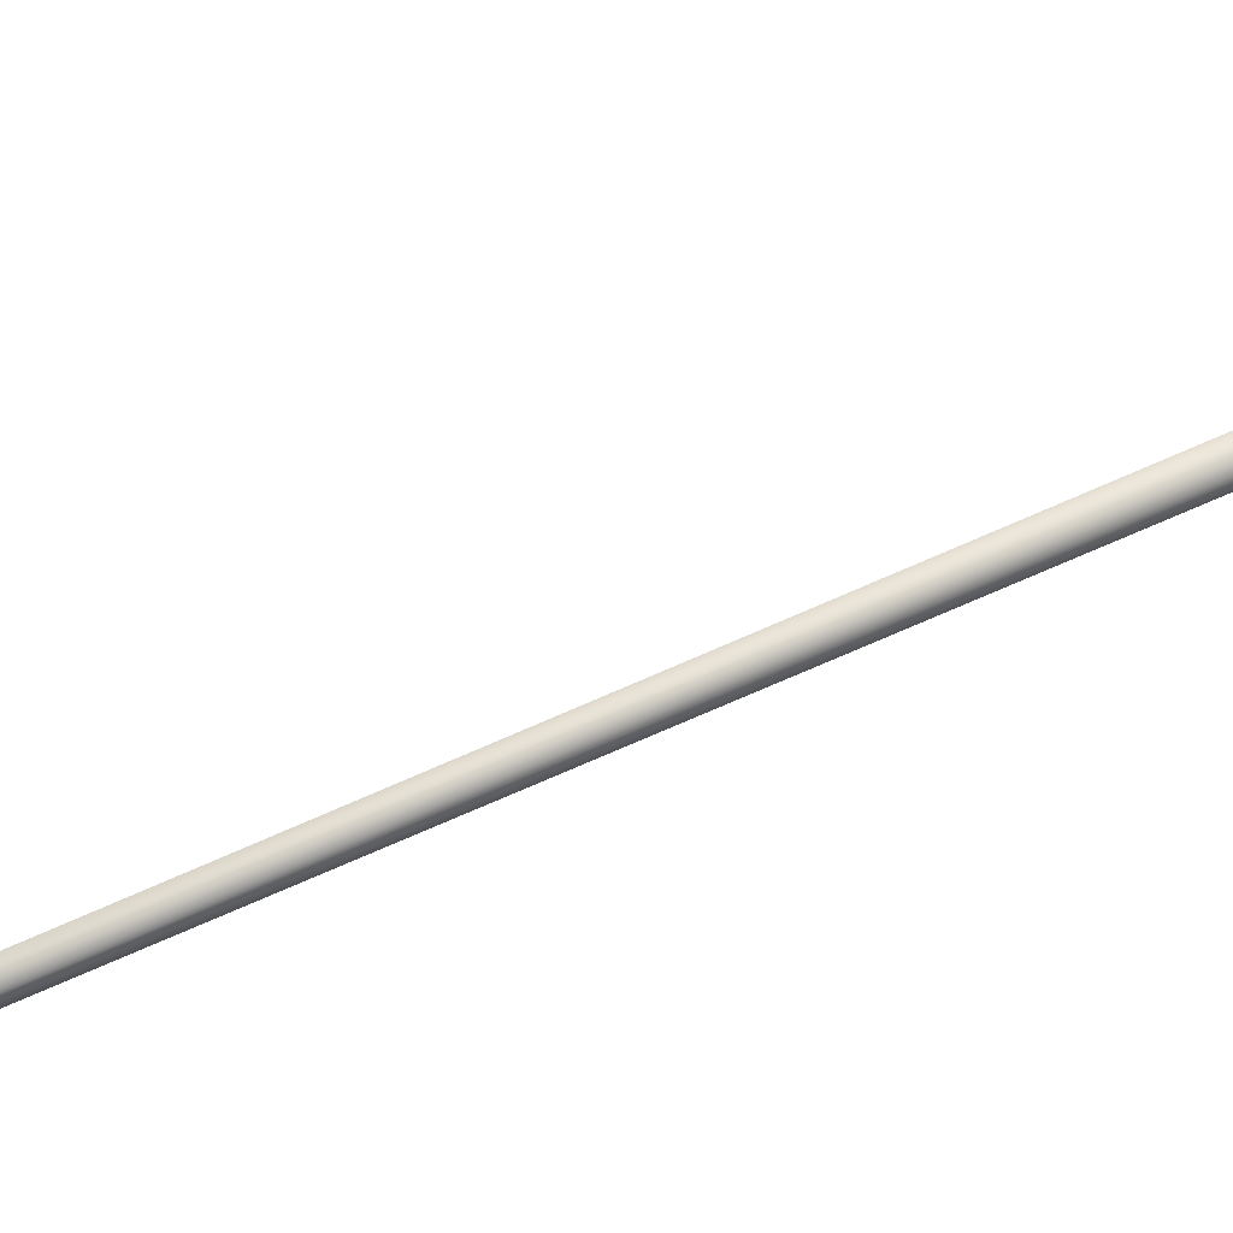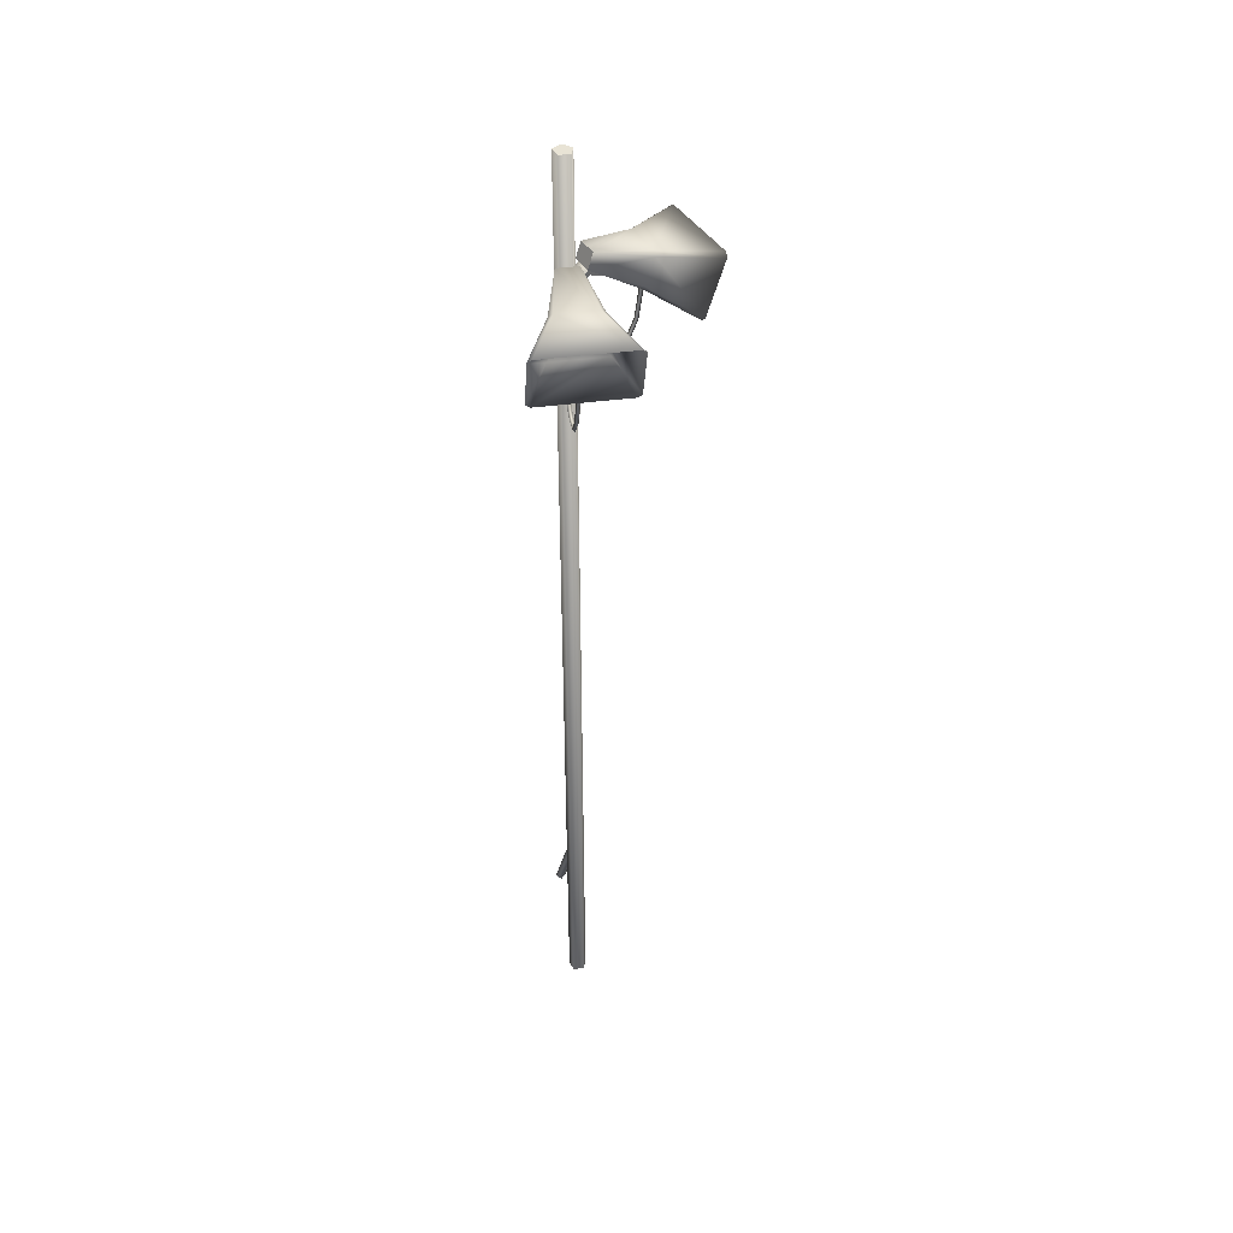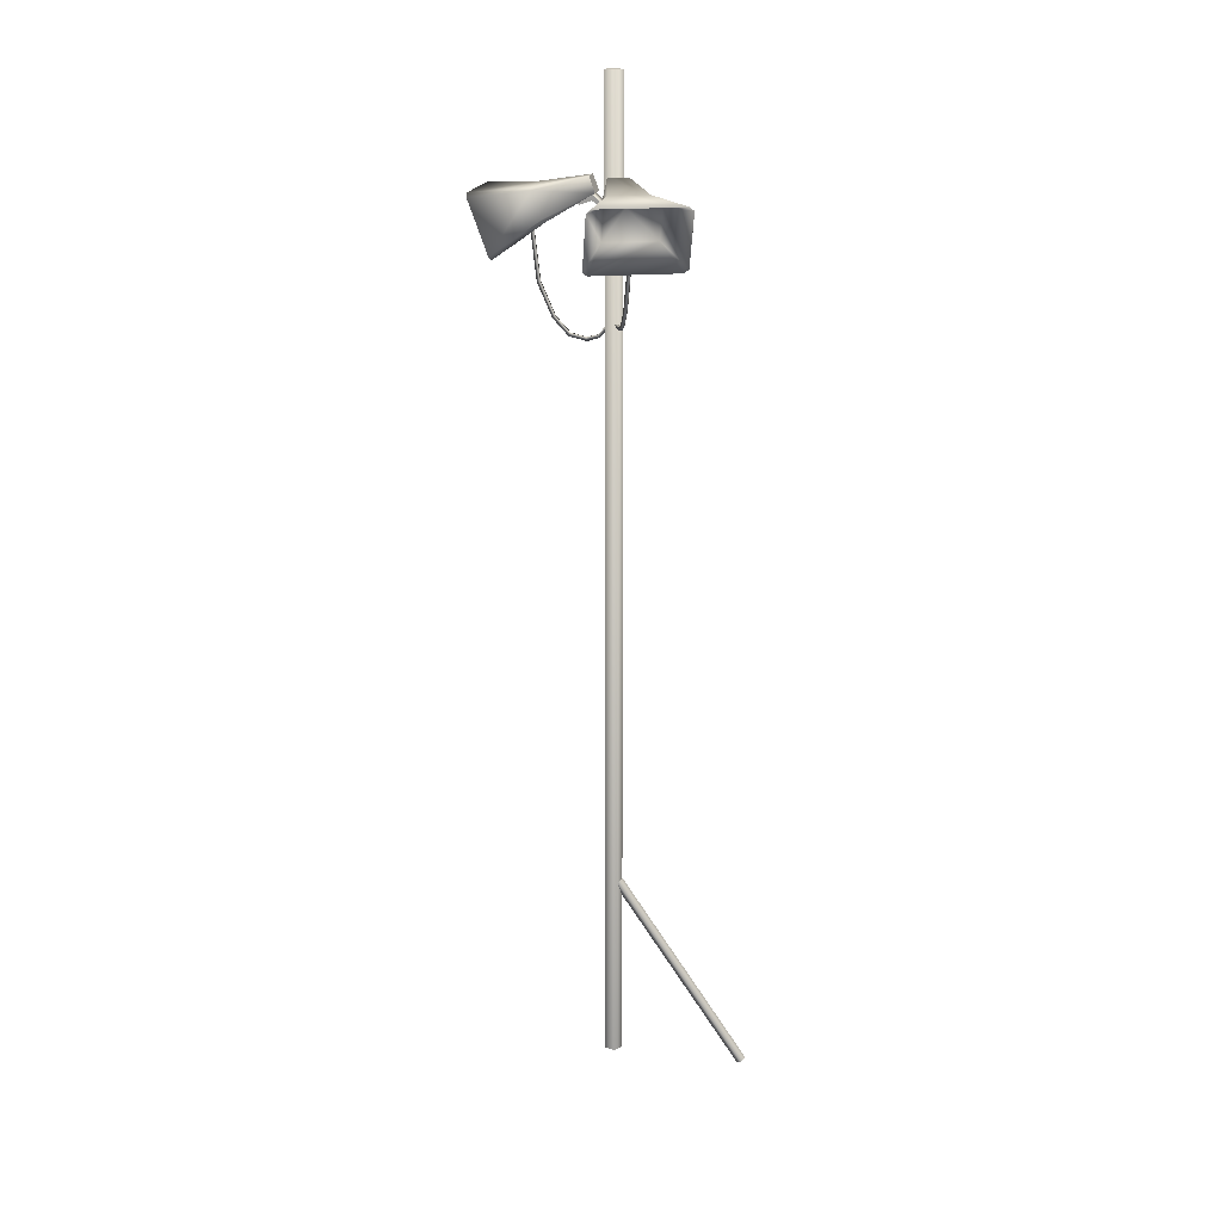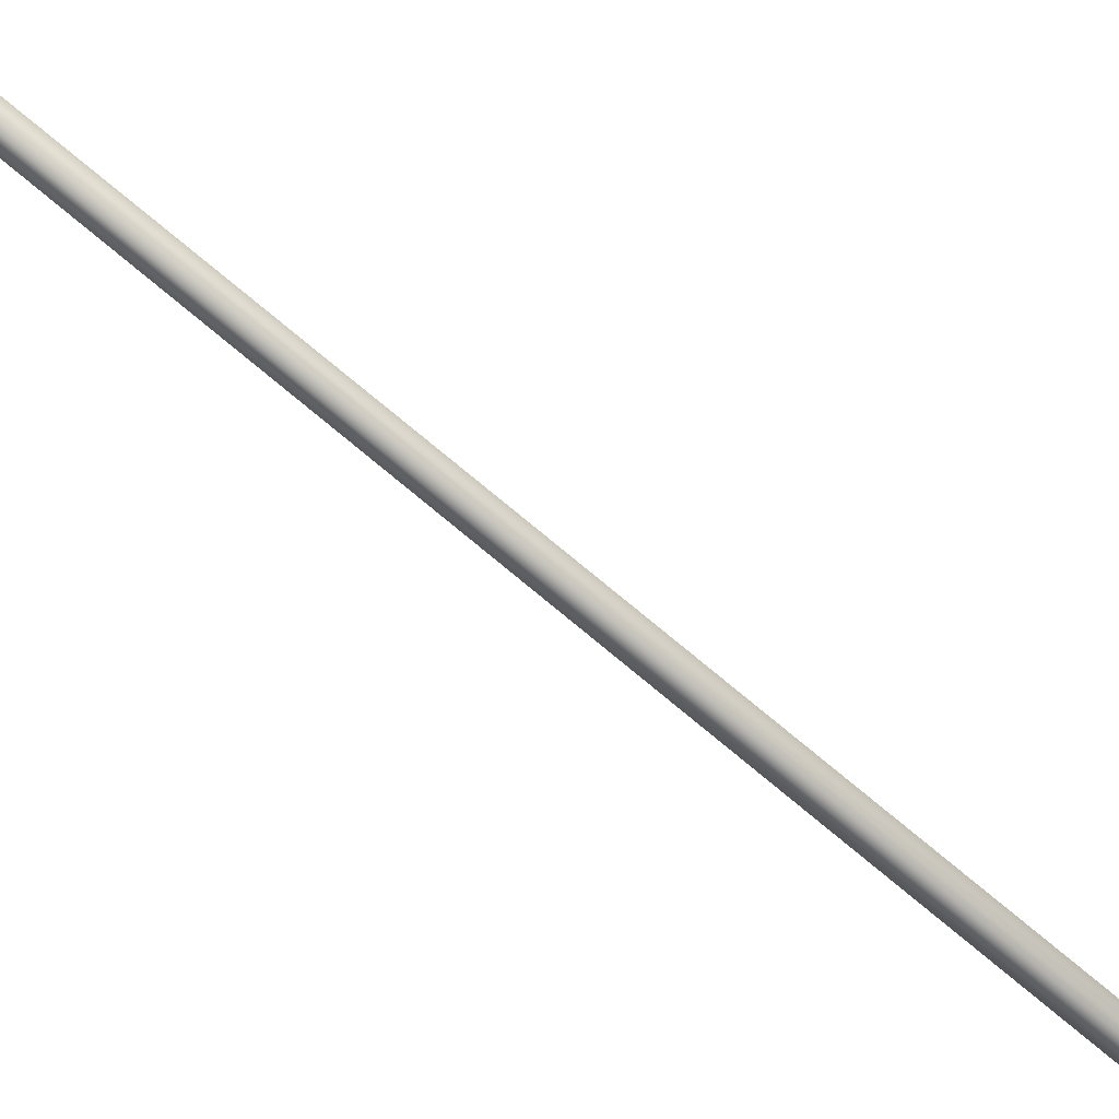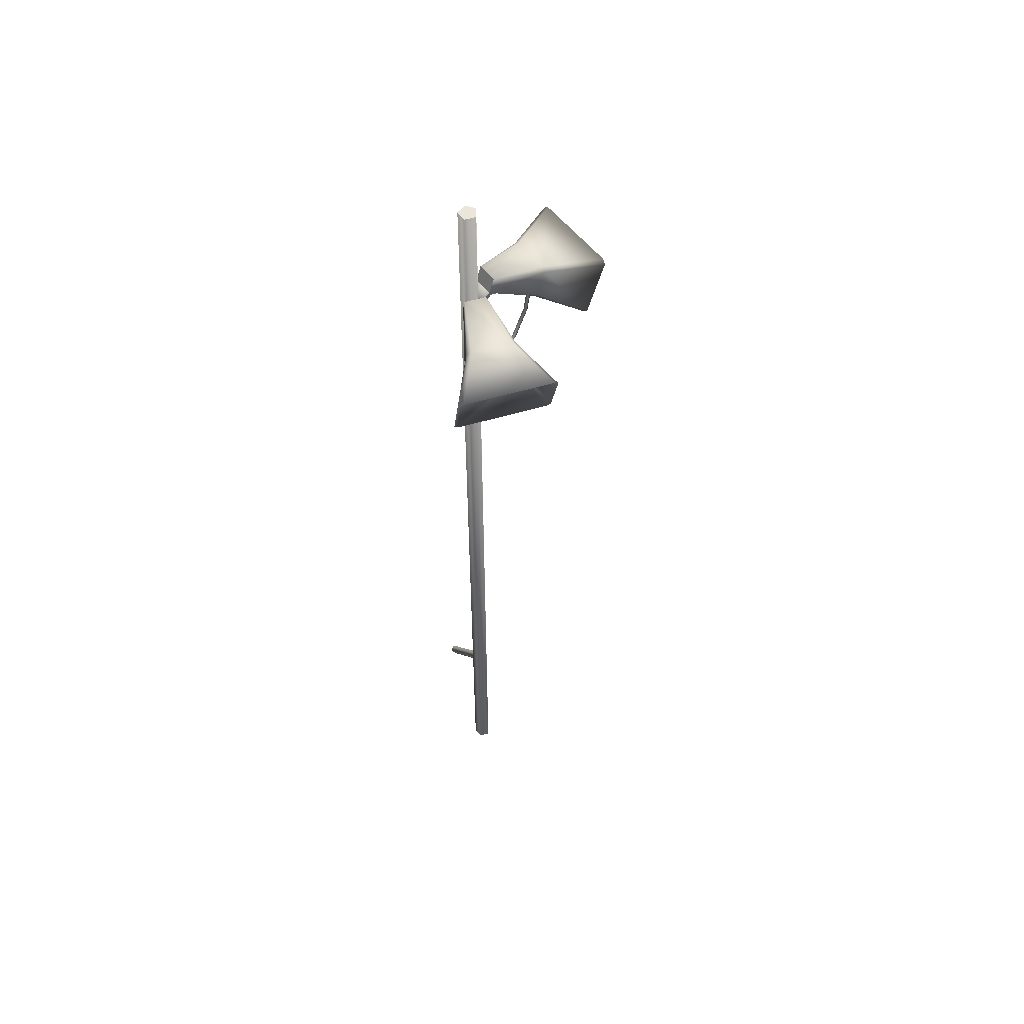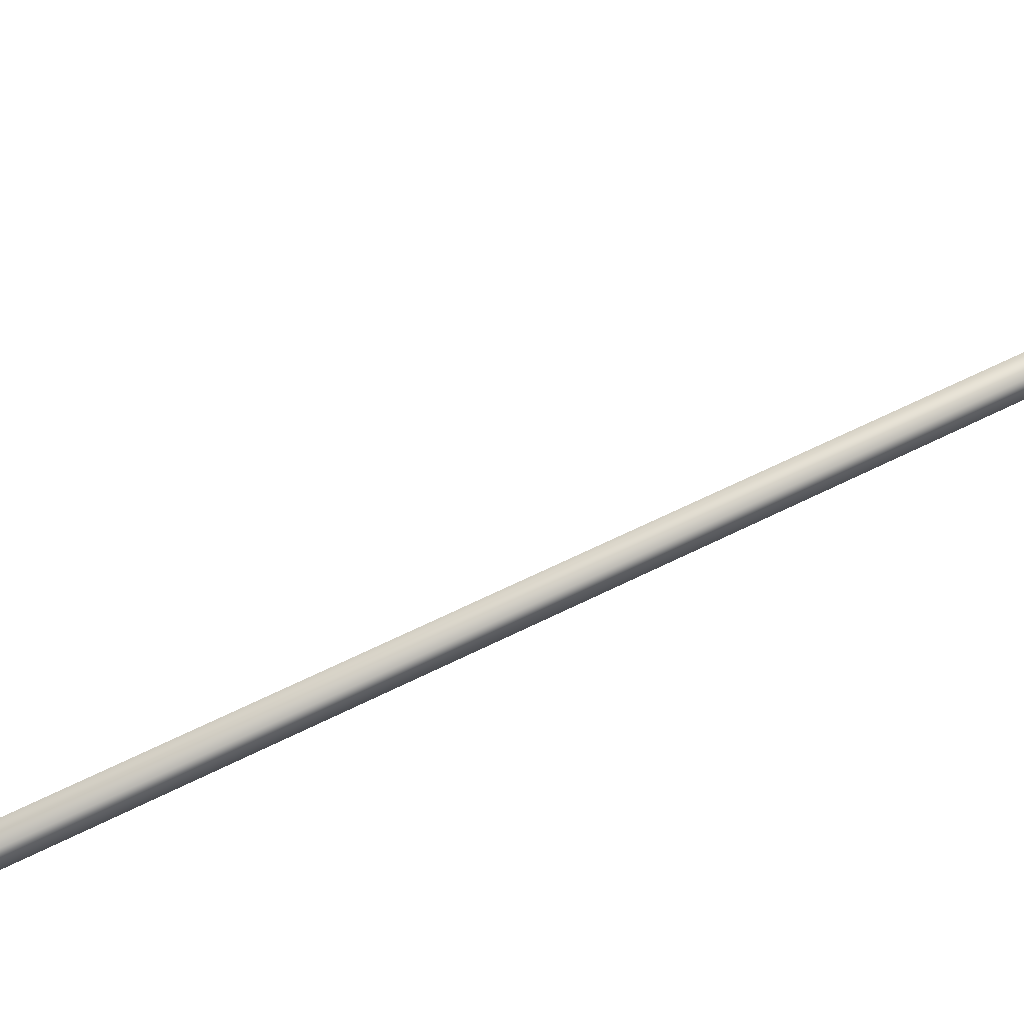
<metadata>
{"format":"obj","ext":"obj","renderer":"f3d","projection":"perspective","resolution":1024,"background":"white","views":[{"elev":-52.6,"azim":118.2,"up":"+Z"},{"elev":41.2,"azim":-99.1,"up":"+Y"},{"elev":18.2,"azim":9.9,"up":"+Y"},{"elev":72.3,"azim":130.3,"up":"+Z"},{"elev":55.2,"azim":-107.3,"up":"+Y"},{"elev":41.8,"azim":-123.9,"up":"+Z"}]}
</metadata>
<code>
o SP_RST_Loudspeaker_1_SP_RST_Loudspeaker_1_ncl1_1
v -1.431 8.408 0.4502
v -1.627 8.946 0.4502
v -0.5557 9.118 0.07371
v -1.077 8.991 0.2074
v -0.9666 8.689 0.165
v -1.641 8.983 -0.4727
v -1.417 8.37 -0.4727
v -0.9666 8.689 -0.2299
v -1.09 9.029 -0.2299
v -0.5557 9.118 -0.1386
v -1.417 8.37 0.4078
v -0.4998 8.964 0.07371
v -1.641 8.983 0.4078
v -1.09 9.029 0.165
v -0.9802 8.727 0.2074
v -1.627 8.946 -0.5151
v -1.431 8.408 -0.5151
v -0.9802 8.727 -0.2723
v -1.077 8.991 -0.2723
v -0.4998 8.964 -0.1386
v -1.287 8.946 0.2338
v -1.287 8.946 -0.2987
v -1.171 8.626 -0.2987
v -1.171 8.626 0.2338
v -0.9293 8.895 -0.03244
v -0.4723 8.675 0.05699
v -0.4107 8.675 0.05699
v -0.4722 8.844 0.05699
v -0.4106 8.844 0.05699
v -0.5334 8.895 0.05699
v -0.53 8.954 0.05699
v -0.6575 8.85 0.05699
v -0.6791 8.892 0.05699
v -0.4723 8.675 -0.117
v -0.4107 8.675 -0.117
v -0.4722 8.844 -0.117
v -0.4106 8.844 -0.117
v -0.5334 8.895 -0.117
v -0.53 8.954 -0.117
v -0.6575 8.85 -0.117
v -0.6791 8.892 -0.117
v -1.138 8.63 -0.02488
v -1.102 8.634 -0.004073
v -1.102 8.634 -0.04569
v -1.078 8.112 -0.02488
v -1.043 8.122 -0.004074
v -1.043 8.122 -0.04569
v -0.9324 7.777 -0.02488
v -0.9024 7.797 -0.004074
v -0.9024 7.797 -0.04569
v -0.7765 7.605 -0.02488
v -0.7574 7.637 -0.004074
v -0.7574 7.637 -0.04569
v -0.5977 7.563 -0.02488
v -0.6053 7.602 -0.004074
v -0.6053 7.602 -0.04569
v -0.4742 7.599 -0.02488
v -0.4952 7.628 -0.004074
v -0.4952 7.628 -0.04569
v -0.3346 7.752 -0.02488
v -0.3559 7.781 -0.004074
v -0.3559 7.781 -0.04569
v -0.2497 0.05478 -0.02488
v -0.3147 0.05478 -0.1143
v -0.4198 0.05478 -0.08016
v -0.4198 0.05478 0.03039
v -0.3147 0.05478 0.06456
v -0.2497 10.07 -0.02488
v -0.3147 10.07 -0.1143
v -0.4198 10.07 -0.08016
v -0.4198 10.07 0.0304
v -0.3147 10.07 0.06456
v -0.3898 2.022 -0.02488
v -0.3444 2.052 0.02973
v -0.299 2.083 -0.02488
v -0.3444 2.052 -0.07949
v 0.9685 -0.009715 -0.02489
v 1.014 0.02064 0.02973
v 1.059 0.05099 -0.02489
v 1.014 0.02064 -0.07949
v 0.5554 8.946 1.015
v 0.4884 8.408 0.8306
v 0.106 8.727 0.49
v 0.139 8.991 0.5805
v -0.1839 8.964 0.08423
v -0.1648 9.118 0.1368
v 0.1038 9.029 0.6078
v -0.3643 9.118 0.2094
v -0.2673 9.029 0.7429
v -0.3834 8.964 0.1568
v 0.06155 8.689 0.4917
v 0.4439 8.37 0.8323
v -0.3835 8.37 1.133
v -0.3095 8.689 0.6267
v -0.3517 8.946 1.345
v -0.3118 8.991 0.7446
v -0.3447 8.727 0.6541
v -0.4187 8.408 1.161
v -0.3072 8.983 1.343
v 0.5203 8.983 1.042
v 0.2359 8.946 0.7697
v 0.1961 8.626 0.6604
v -0.2644 8.946 0.9518
v -0.3042 8.626 0.8425
v -0.1367 8.895 0.5242
v -0.209 8.675 0.06412
v -0.2301 8.675 0.006292
v -0.2301 8.844 0.006201
v -0.2091 8.844 0.06403
v -0.1893 8.954 0.1183
v -0.1881 8.895 0.1216
v -0.1383 8.892 0.2585
v -0.1457 8.85 0.2381
v -0.3936 8.844 0.0657
v -0.3935 8.675 0.06579
v -0.3725 8.675 0.1236
v -0.3725 8.844 0.1235
v -0.3528 8.954 0.1778
v -0.3516 8.895 0.1811
v -0.3018 8.892 0.318
v -0.3092 8.85 0.2976
v -0.06524 8.63 0.6986
v -0.08553 8.246 0.6428
v -0.07797 8.257 0.6027
v -0.05793 8.634 0.6578
v -0.1171 8.257 0.617
v -0.09704 8.634 0.672
v -0.1354 7.927 0.5057
v -0.1261 7.947 0.4704
v -0.1652 7.947 0.4847
v -0.1887 7.755 0.3592
v -0.1757 7.787 0.3341
v -0.2148 7.787 0.3484
v -0.2499 7.713 0.1912
v -0.2278 7.752 0.1912
v -0.2669 7.752 0.2054
v -0.3399 7.713 -0.05604
v -0.313 7.742 -0.04313
v -0.3522 7.742 -0.0289
f 12 20 10 3
f 26 27 29 28
f 28 29 31 30
f 30 31 33 32
f 37 35 34 36
f 39 37 36 38
f 41 39 38 40
f 27 26 34 35
f 32 33 41 40
f 72 68 69 70 71
f 85 90 88 86
f 106 107 108 109
f 109 108 110 111
f 111 110 112 113
f 114 115 116 117
f 118 114 117 119
f 120 118 119 121
f 107 106 116 115
f 113 112 120 121
f 1 15 4 2
f 12 3 4 15
f 14 3 10 9
f 11 7 8 5
f 19 18 17 16
f 19 10 20 18
f 13 14 9 6
f 12 5 8 20
f 3 14 4
f 1 11 5 15
f 4 14 13 2
f 15 5 12
f 18 8 7 17
f 16 6 9 19
f 20 8 18
f 19 9 10
f 1 2 21 24
f 2 13 21
f 13 6 22 21
f 6 16 22
f 16 17 23 22
f 17 7 23
f 7 11 24 23
f 11 1 24
f 24 21 25
f 21 22 25
f 22 23 25
f 23 24 25
f 29 27 35 37
f 26 28 36 34
f 31 29 37 39
f 28 30 38 36
f 33 31 39 41
f 30 32 40 38
f 42 45 46 43
f 43 46 47 44
f 44 47 45 42
f 45 48 49 46
f 46 49 50 47
f 47 50 48 45
f 48 51 52 49
f 49 52 53 50
f 50 53 51 48
f 51 54 55 52
f 52 55 56 53
f 53 56 54 51
f 54 57 58 55
f 55 58 59 56
f 56 59 57 54
f 57 60 61 58
f 58 61 62 59
f 59 62 60 57
f 63 64 69 68
f 64 65 70 69
f 65 66 71 70
f 66 67 72 71
f 67 63 68 72
f 73 77 78 74
f 74 78 79 75
f 75 79 80 76
f 76 80 77 73
f 82 83 84 81
f 85 86 84 83
f 87 86 88 89
f 92 93 94 91
f 96 97 98 95
f 96 88 90 97
f 100 87 89 99
f 85 91 94 90
f 86 87 84
f 82 92 91 83
f 84 87 100 81
f 83 91 85
f 97 94 93 98
f 95 99 89 96
f 90 94 97
f 96 89 88
f 82 81 101 102
f 81 100 101
f 100 99 103 101
f 99 95 103
f 95 98 104 103
f 98 93 104
f 93 92 102 104
f 92 82 102
f 102 101 105
f 101 103 105
f 103 104 105
f 104 102 105
f 108 107 115 114
f 106 109 117 116
f 110 108 114 118
f 109 111 119 117
f 112 110 118 120
f 111 113 121 119
f 122 123 124 125
f 125 124 126 127
f 127 126 123 122
f 123 128 129 124
f 124 129 130 126
f 126 130 128 123
f 128 131 132 129
f 129 132 133 130
f 130 133 131 128
f 131 134 135 132
f 132 135 136 133
f 133 136 134 131
f 134 137 138 135
f 135 138 139 136
f 136 139 137 134

</code>
